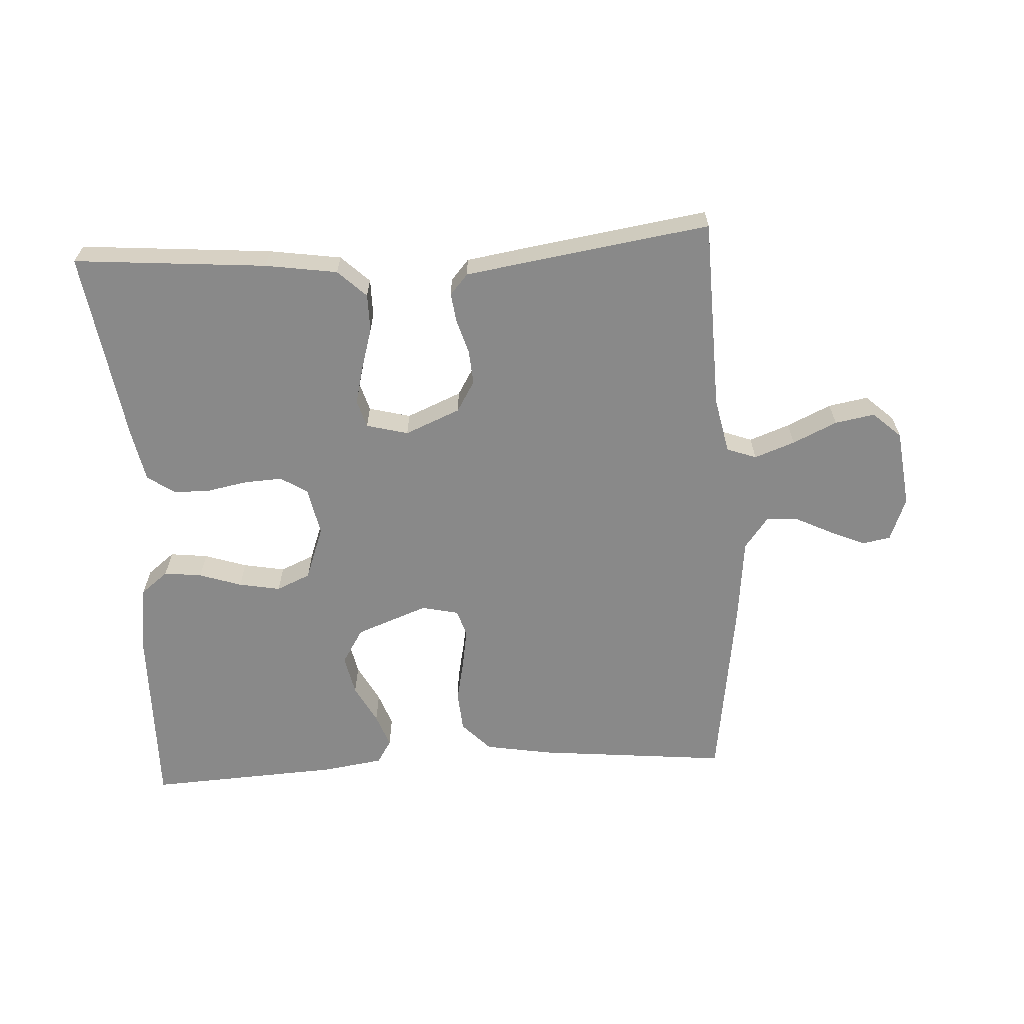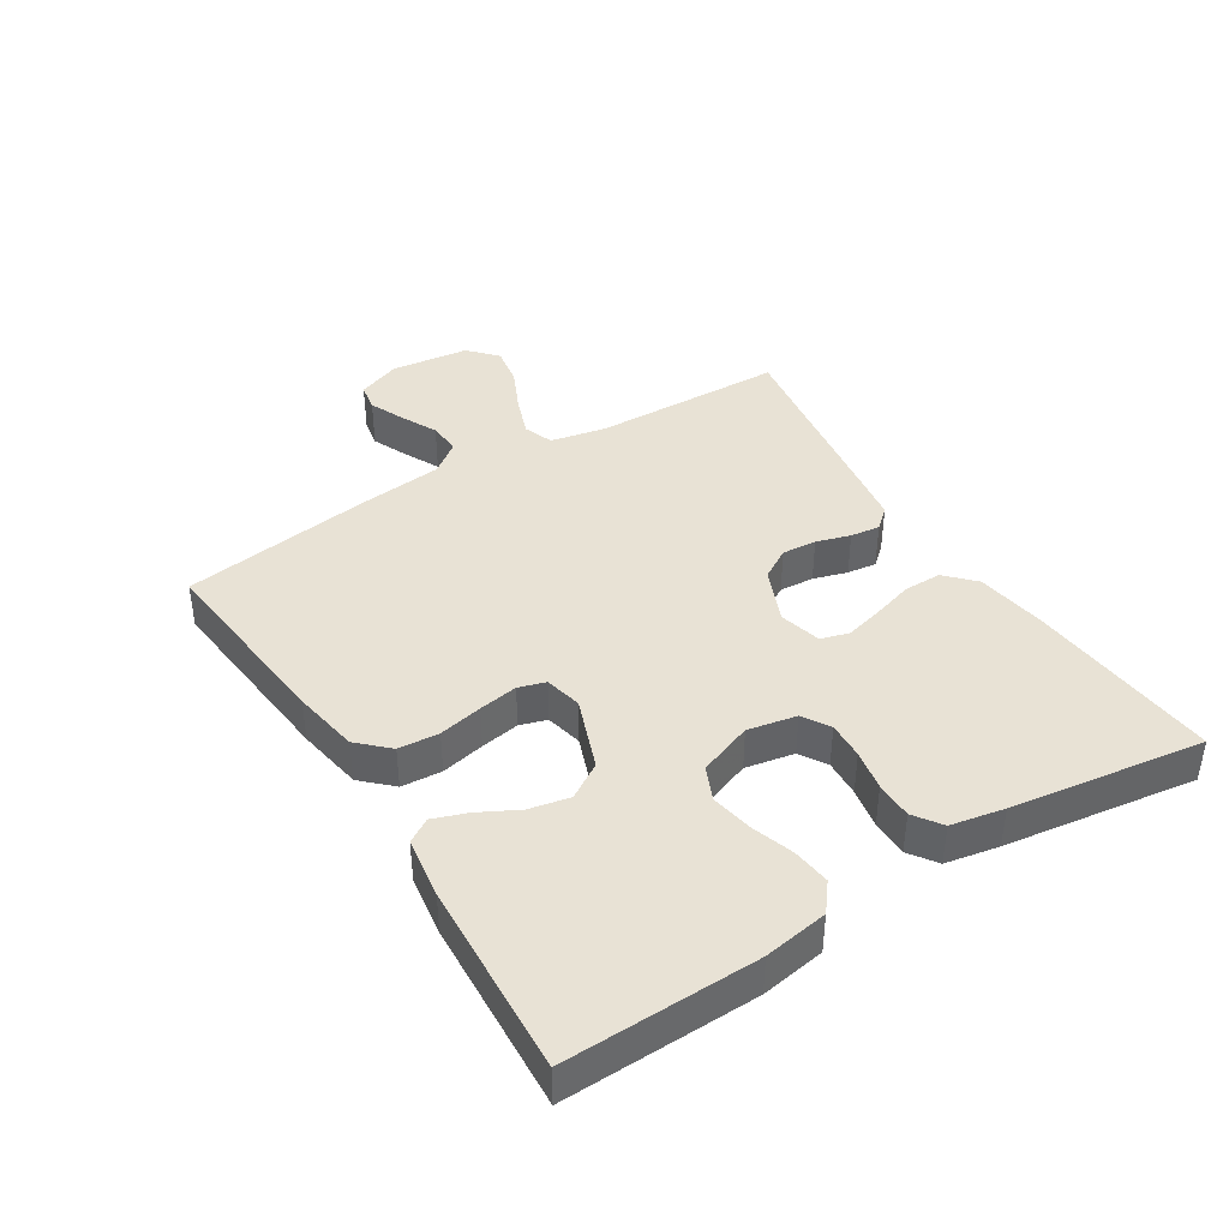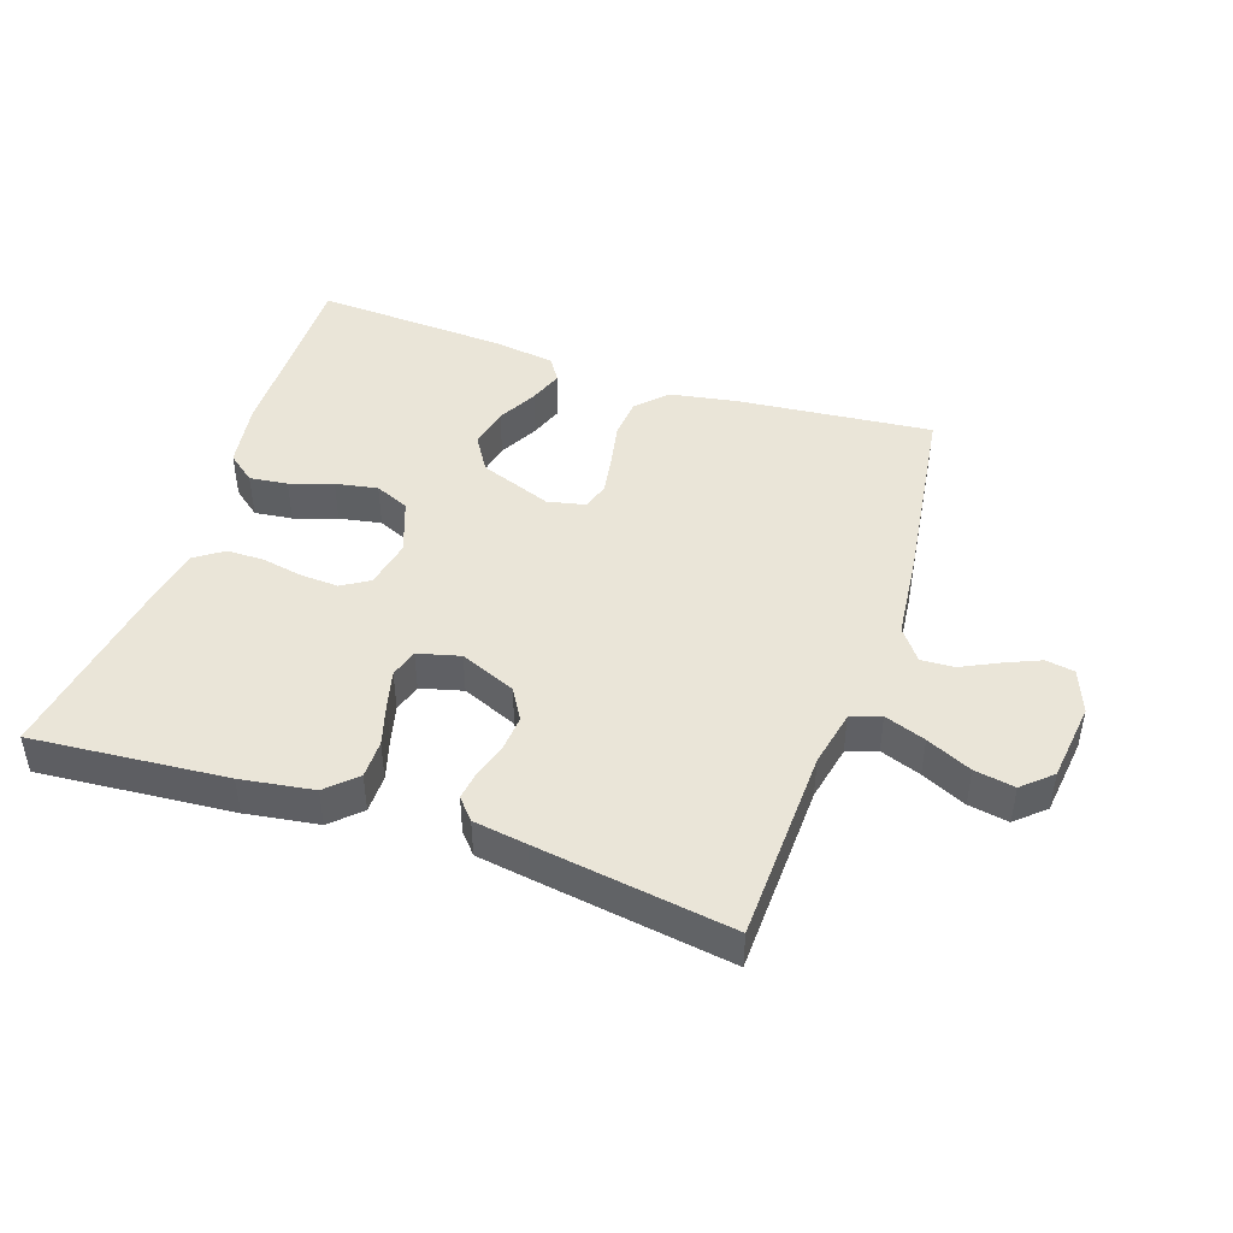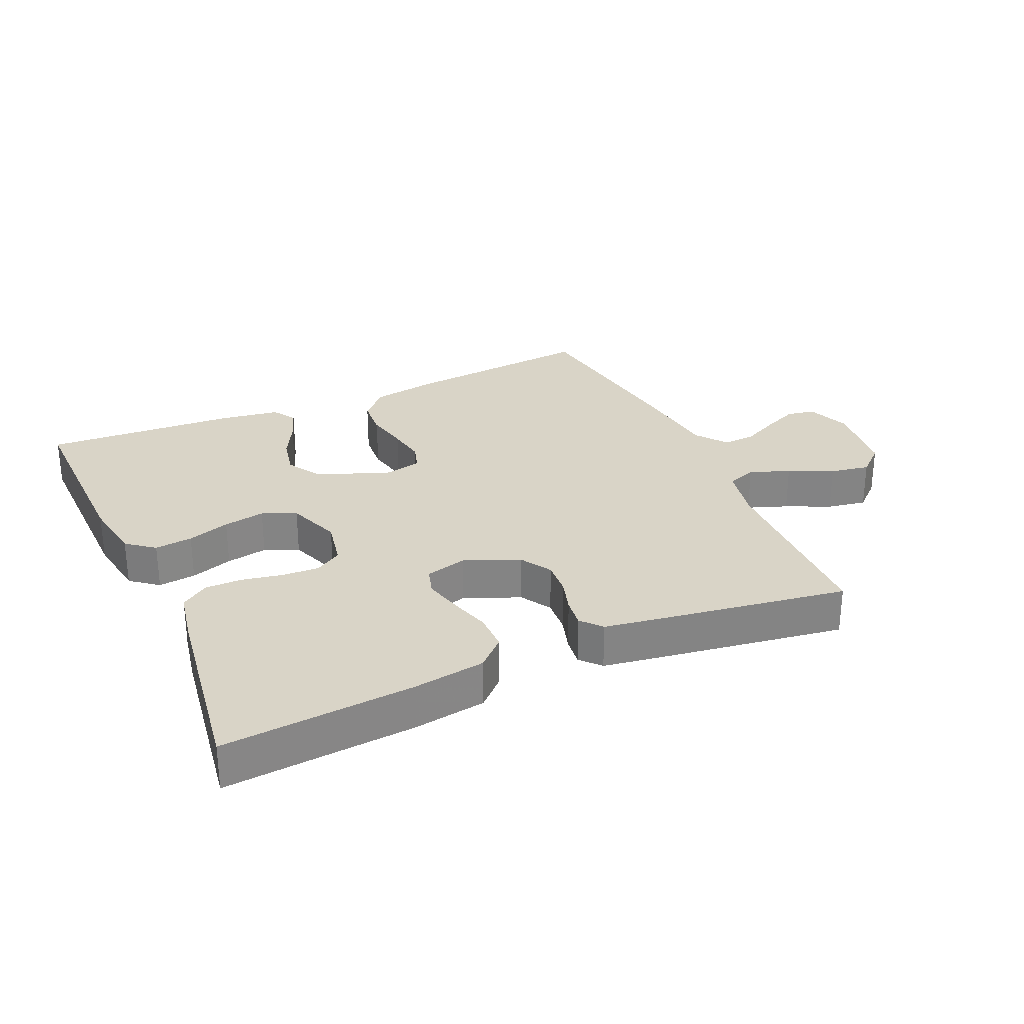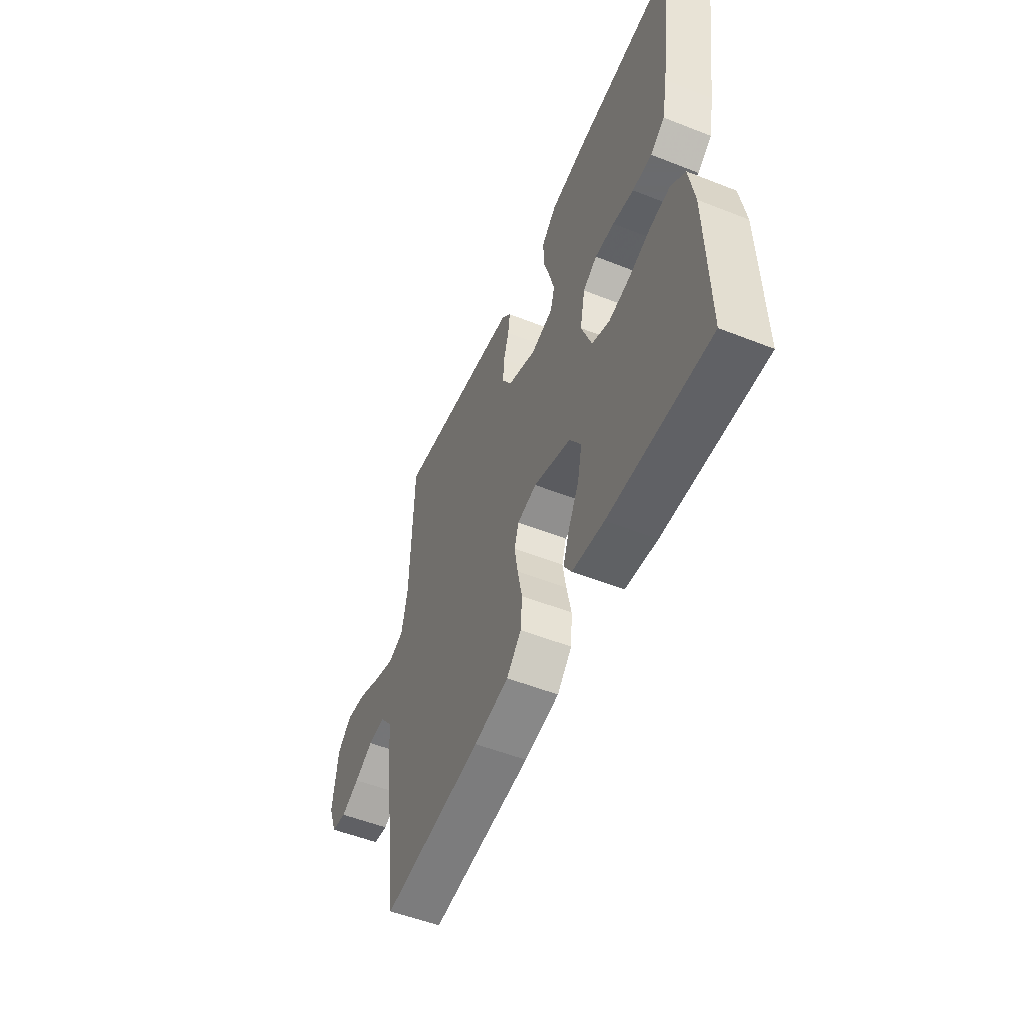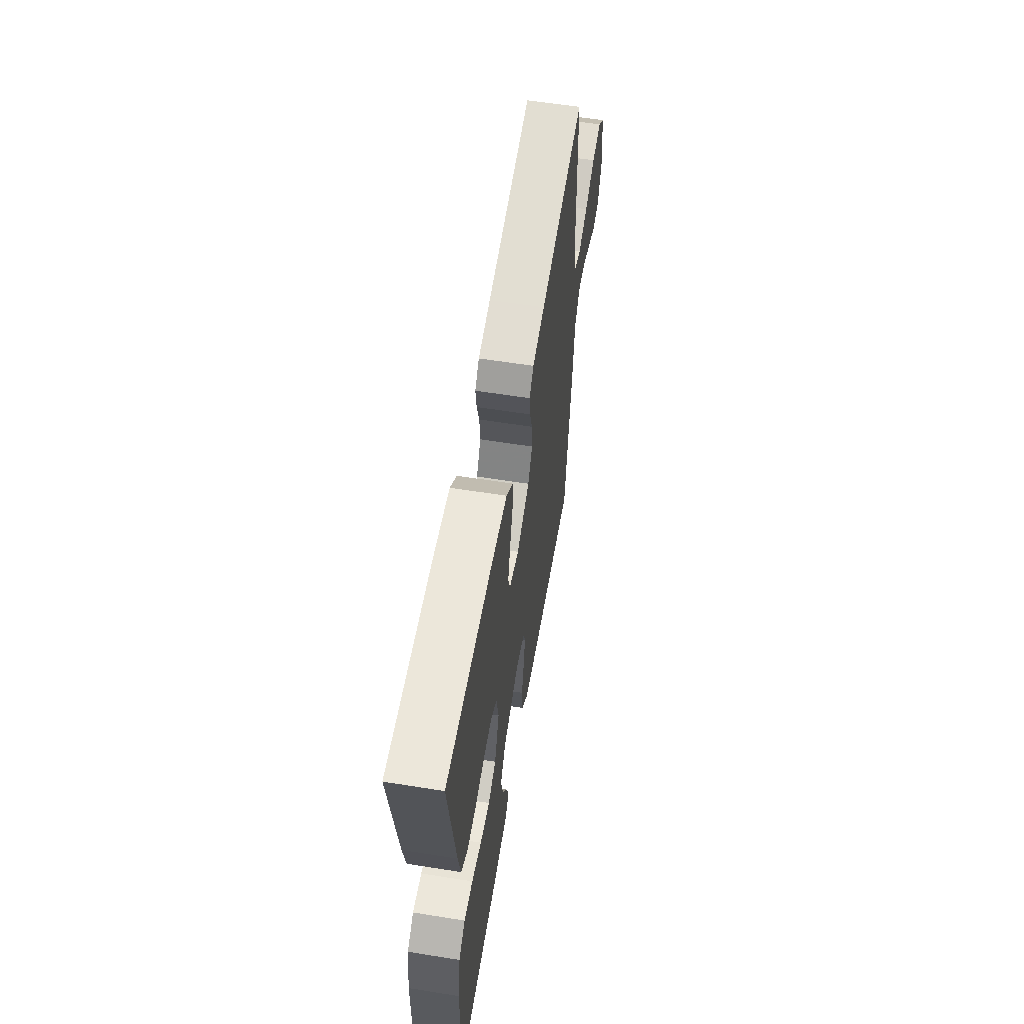
<metadata>
{"format":"obj","ext":"obj","renderer":"f3d","projection":"perspective","resolution":1024,"background":"white","views":[{"elev":-63.2,"azim":3.3,"up":"+Y"},{"elev":40.7,"azim":-122.1,"up":"+Y"},{"elev":45.1,"azim":18.8,"up":"+Y"},{"elev":28.7,"azim":-24.1,"up":"+Y"},{"elev":-53.3,"azim":-112.9,"up":"+Z"},{"elev":58.9,"azim":-80.6,"up":"+Z"}]}
</metadata>
<code>
v -0.5 0.07 -0.5
v -0.494 0.07 -0.2
v -0.478 0.07 -0.1
v -0.435 0.07 -0.066
v -0.376 0.07 -0.073
v -0.31 0.07 -0.095
v -0.245 0.07 -0.107
v -0.192 0.07 -0.084
v -0.161 0.07 0
v -0.176 0.07 0.076
v -0.218 0.07 0.102
v -0.276 0.07 0.099
v -0.339 0.07 0.087
v -0.397 0.07 0.087
v -0.44 0.07 0.117
v -0.456 0.07 0.2
v -0.5 0.07 0.5
v -0.2 0.07 0.475
v -0.088 0.07 0.458
v -0.044 0.07 0.416
v -0.044 0.07 0.357
v -0.063 0.07 0.293
v -0.078 0.07 0.234
v -0.065 0.07 0.19
v 0 0.07 0.173
v 0.086 0.07 0.209
v 0.115 0.07 0.257
v 0.111 0.07 0.311
v 0.095 0.07 0.364
v 0.089 0.07 0.41
v 0.117 0.07 0.442
v 0.2 0.07 0.455
v 0.5 0.07 0.5
v 0.509 0.07 0.2
v 0.527 0.07 0.113
v 0.573 0.07 0.096
v 0.636 0.07 0.119
v 0.705 0.07 0.151
v 0.767 0.07 0.162
v 0.811 0.07 0.122
v 0.826 0.07 0
v 0.8 0.07 -0.068
v 0.756 0.07 -0.076
v 0.701 0.07 -0.052
v 0.644 0.07 -0.024
v 0.593 0.07 -0.021
v 0.556 0.07 -0.07
v 0.542 0.07 -0.2
v 0.5 0.07 -0.5
v 0.2 0.07 -0.47
v 0.096 0.07 -0.452
v 0.052 0.07 -0.406
v 0.047 0.07 -0.343
v 0.061 0.07 -0.275
v 0.071 0.07 -0.214
v 0.058 0.07 -0.172
v 0 0.07 -0.159
v -0.112 0.07 -0.201
v -0.146 0.07 -0.256
v -0.133 0.07 -0.319
v -0.101 0.07 -0.38
v -0.082 0.07 -0.433
v -0.105 0.07 -0.47
v -0.2 0.07 -0.484
v -0.5 0 -0.5
v -0.494 0 -0.2
v -0.478 0 -0.1
v -0.435 0 -0.066
v -0.376 0 -0.073
v -0.31 0 -0.095
v -0.245 0 -0.107
v -0.192 0 -0.084
v -0.161 0 0
v -0.176 0 0.076
v -0.218 0 0.102
v -0.276 0 0.099
v -0.339 0 0.087
v -0.397 0 0.087
v -0.44 0 0.117
v -0.456 0 0.2
v -0.5 0 0.5
v -0.2 0 0.475
v -0.088 0 0.458
v -0.044 0 0.416
v -0.044 0 0.357
v -0.063 0 0.293
v -0.078 0 0.234
v -0.065 0 0.19
v 0 0 0.173
v 0.086 0 0.209
v 0.115 0 0.257
v 0.111 0 0.311
v 0.095 0 0.364
v 0.089 0 0.41
v 0.117 0 0.442
v 0.2 0 0.455
v 0.5 0 0.5
v 0.509 0 0.2
v 0.527 0 0.113
v 0.573 0 0.096
v 0.636 0 0.119
v 0.705 0 0.151
v 0.767 0 0.162
v 0.811 0 0.122
v 0.826 0 0
v 0.8 0 -0.068
v 0.756 0 -0.076
v 0.701 0 -0.052
v 0.644 0 -0.024
v 0.593 0 -0.021
v 0.556 0 -0.07
v 0.542 0 -0.2
v 0.5 0 -0.5
v 0.2 0 -0.47
v 0.096 0 -0.452
v 0.052 0 -0.406
v 0.047 0 -0.343
v 0.061 0 -0.275
v 0.071 0 -0.214
v 0.058 0 -0.172
v 0 0 -0.159
v -0.112 0 -0.201
v -0.146 0 -0.256
v -0.133 0 -0.319
v -0.101 0 -0.38
v -0.082 0 -0.433
v -0.105 0 -0.47
v -0.2 0 -0.484
f 60 61 62 63
f 59 60 63 64
f 51 52 53 54
f 51 54 55
f 50 51 55
f 47 48 49 50
f 46 47 50 55
f 42 43 44 45
f 40 41 42 45
f 40 45 46
f 37 38 39 40
f 36 37 40 46
f 35 36 46 55
f 31 32 33 34
f 28 29 30 31
f 27 28 31 34
f 26 27 34 35
f 19 20 21 22
f 19 22 23
f 18 19 23
f 17 18 23 24
f 15 16 17 24
f 12 13 14 15
f 11 12 15 24
f 3 4 5 6
f 3 6 7
f 2 3 7
f 59 64 1 2
f 58 59 2 7
f 57 58 7 8
f 56 57 8 9
f 26 35 55 56
f 25 26 56 9
f 10 11 24 25
f 9 10 25
f 127 126 125 124
f 128 127 124 123
f 118 117 116 115
f 119 118 115
f 119 115 114
f 114 113 112 111
f 119 114 111 110
f 109 108 107 106
f 109 106 105 104
f 110 109 104
f 104 103 102 101
f 110 104 101 100
f 119 110 100 99
f 98 97 96 95
f 95 94 93 92
f 98 95 92 91
f 99 98 91 90
f 86 85 84 83
f 87 86 83
f 87 83 82
f 88 87 82 81
f 88 81 80 79
f 79 78 77 76
f 88 79 76 75
f 70 69 68 67
f 71 70 67
f 71 67 66
f 66 65 128 123
f 71 66 123 122
f 72 71 122 121
f 73 72 121 120
f 120 119 99 90
f 73 120 90 89
f 89 88 75 74
f 89 74 73
f 1 65 66 2
f 2 66 67 3
f 3 67 68 4
f 4 68 69 5
f 5 69 70 6
f 6 70 71 7
f 7 71 72 8
f 8 72 73 9
f 9 73 74 10
f 10 74 75 11
f 11 75 76 12
f 12 76 77 13
f 13 77 78 14
f 14 78 79 15
f 15 79 80 16
f 16 80 81 17
f 17 81 82 18
f 18 82 83 19
f 19 83 84 20
f 20 84 85 21
f 21 85 86 22
f 22 86 87 23
f 23 87 88 24
f 24 88 89 25
f 25 89 90 26
f 26 90 91 27
f 27 91 92 28
f 28 92 93 29
f 29 93 94 30
f 30 94 95 31
f 31 95 96 32
f 32 96 97 33
f 33 97 98 34
f 34 98 99 35
f 35 99 100 36
f 36 100 101 37
f 37 101 102 38
f 38 102 103 39
f 39 103 104 40
f 40 104 105 41
f 41 105 106 42
f 42 106 107 43
f 43 107 108 44
f 44 108 109 45
f 45 109 110 46
f 46 110 111 47
f 47 111 112 48
f 48 112 113 49
f 49 113 114 50
f 50 114 115 51
f 51 115 116 52
f 52 116 117 53
f 53 117 118 54
f 54 118 119 55
f 55 119 120 56
f 56 120 121 57
f 57 121 122 58
f 58 122 123 59
f 59 123 124 60
f 60 124 125 61
f 61 125 126 62
f 62 126 127 63
f 63 127 128 64
f 64 128 65 1

</code>
